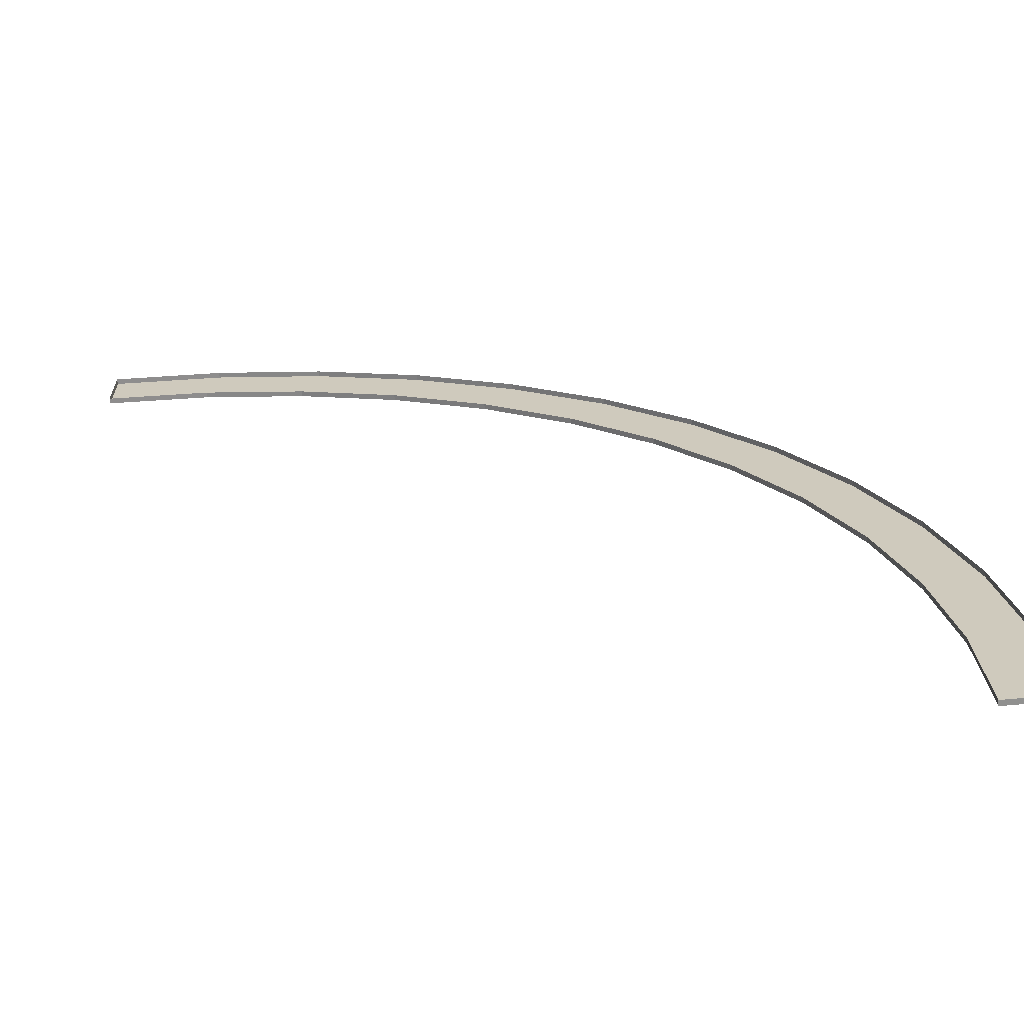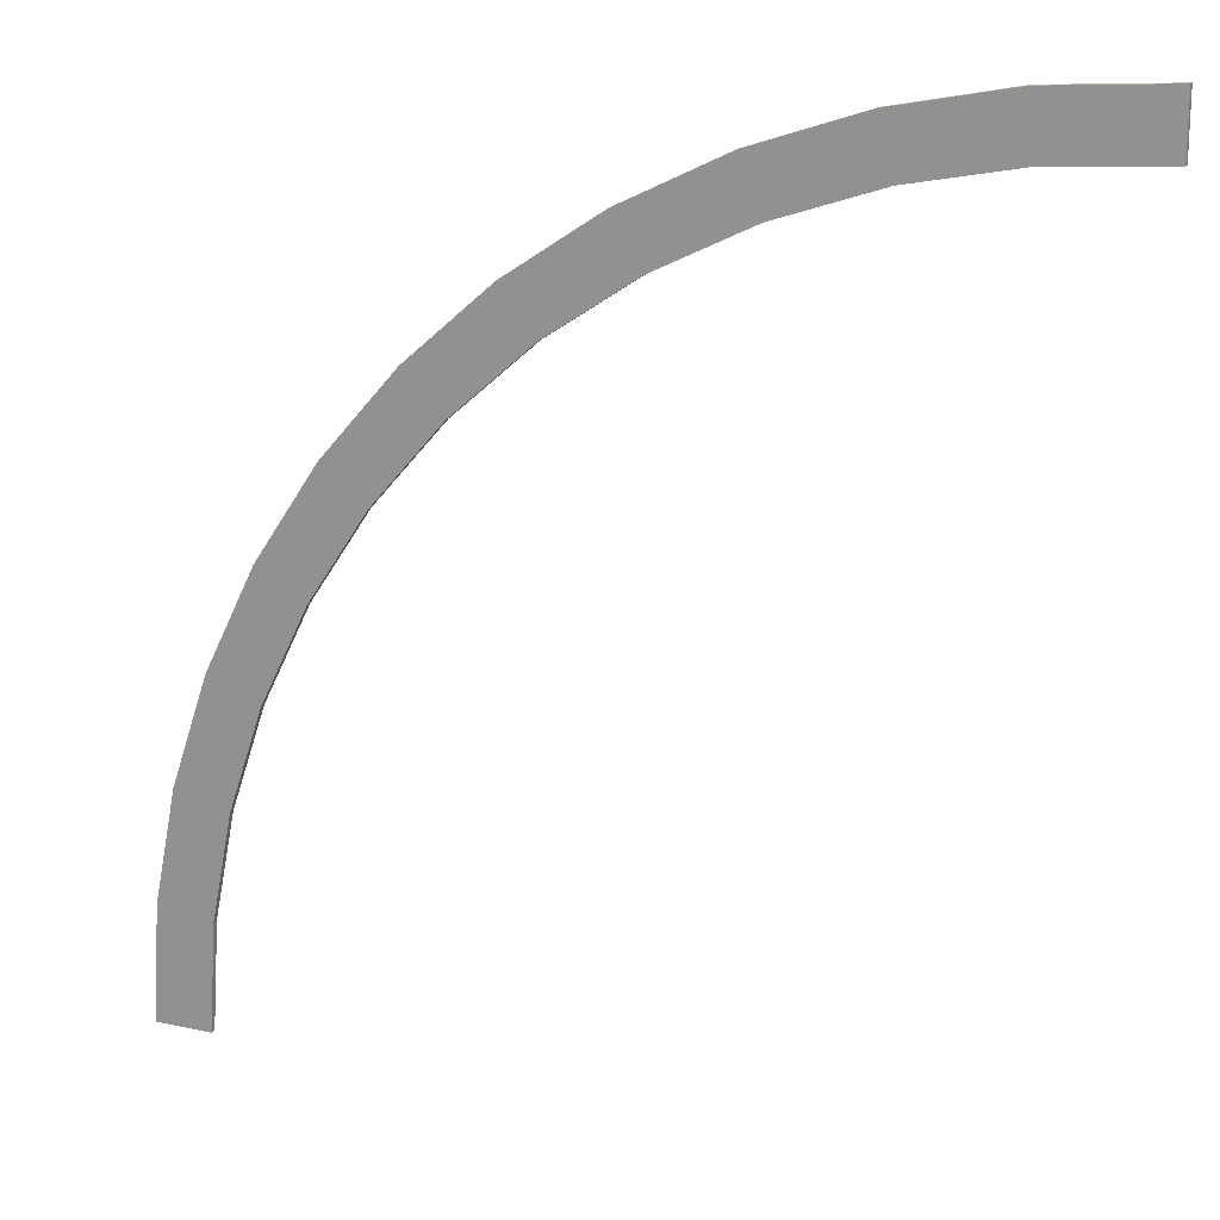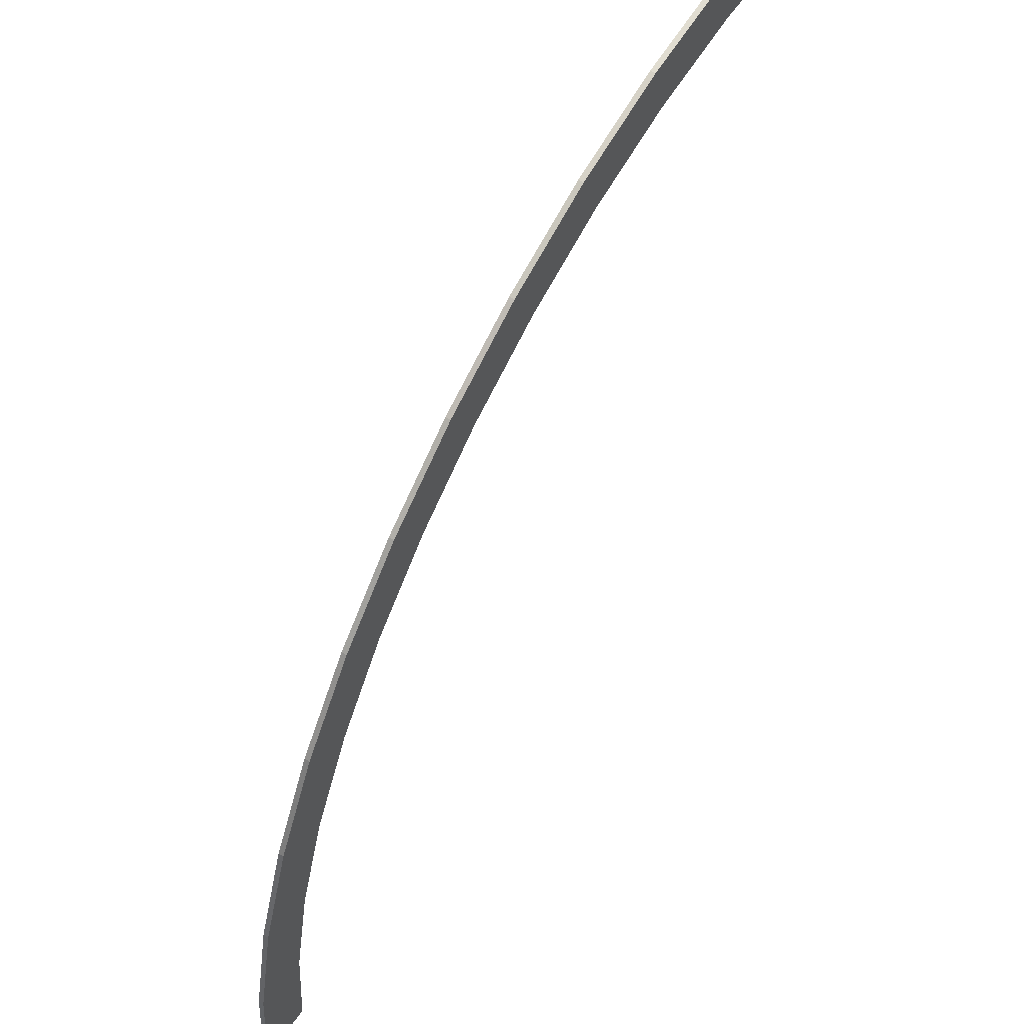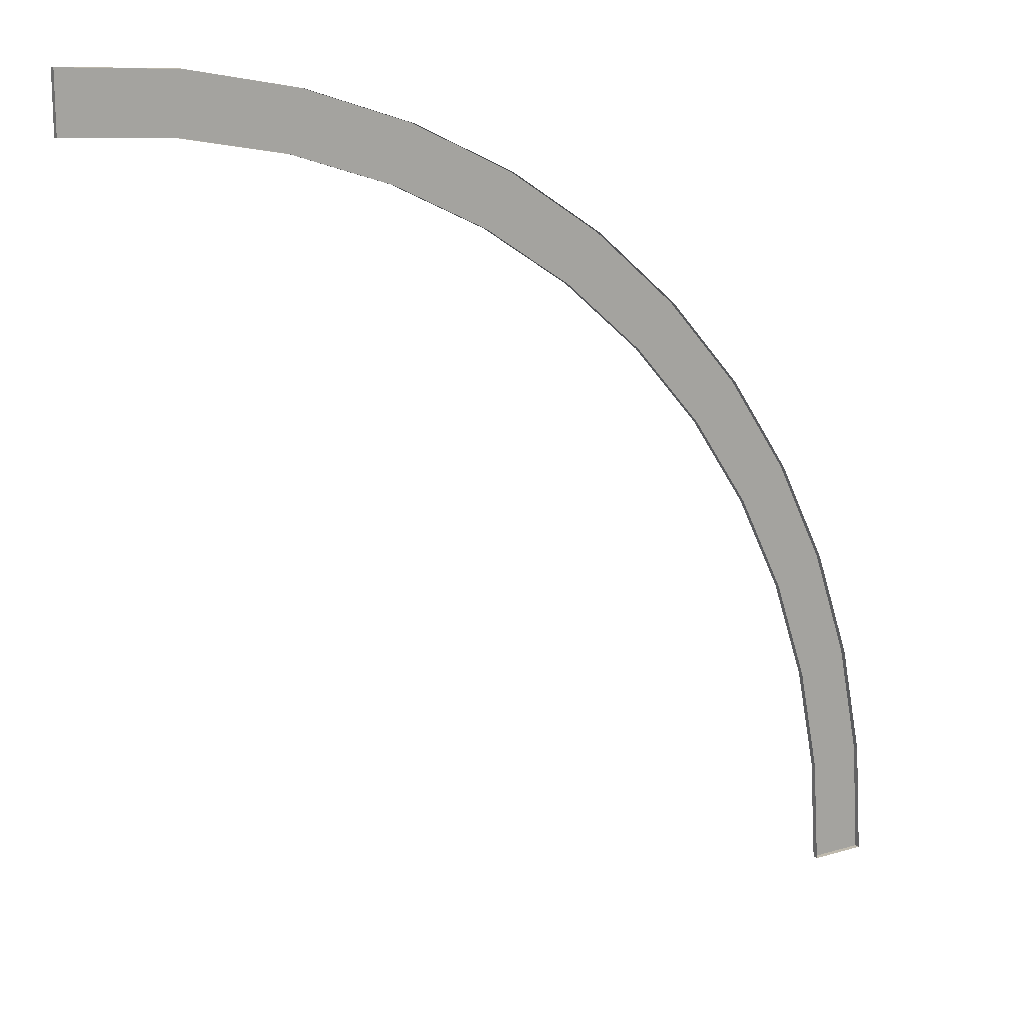
<metadata>
{"format":"obj","ext":"obj","renderer":"f3d","projection":"perspective","resolution":1024,"background":"white","views":[{"elev":-65.6,"azim":5.3,"up":"+Z"},{"elev":17.7,"azim":-156.8,"up":"+Z"},{"elev":56.0,"azim":124.4,"up":"+Z"},{"elev":15.6,"azim":-32.0,"up":"+Z"}]}
</metadata>
<code>
o roadCornerLargerBorder
v -17.79 -1e-06 23.18
v -20.87 -1e-06 23.79
v -20.87 0.16 23.79
v -17.79 0.16 23.18
v -20.65 -1e-06 25.46
v -17.35 -1e-06 24.8
v -17.35 0.16 24.8
v -20.65 0.16 25.46
v -14.17 0.16 23.73
v -11.16 0.16 22.24
v -12 0.16 20.78
v -14.82 0.16 22.17
v -12 -1e-06 20.78
v -14.82 -1e-06 22.17
v -14.17 -1e-06 23.73
v -11.16 -1e-06 22.24
v -8.367 -1e-06 20.37
v -5.841 -1e-06 18.16
v -5.841 0.16 18.16
v -8.367 0.16 20.37
v -7.029 -1e-06 16.97
v -9.39 -1e-06 19.04
v -9.39 0.16 19.04
v -7.029 0.16 16.97
v -3.627 0.16 15.63
v -1.76 0.16 12.84
v -3.215 0.16 12
v -4.96 0.16 14.61
v -3.215 -1e-06 12
v -4.96 -1e-06 14.61
v -1.76 -1e-06 12.84
v -3.627 -1e-06 15.63
v -0.2748 0.16 9.827
v 0.805 0.16 6.646
v -0.8178 0.16 6.212
v -1.827 0.16 9.184
v -0.8178 -0 6.212
v -1.827 -0 9.184
v 0.805 -0 6.646
v -0.2748 -0 9.827
v 0 0.16 0
v 0 0 0
v -0.2053 -0 3.133
v -0.2053 0.16 3.133
v 1.68 0 0
v 1.68 0.16 0
v 1.46 0.16 3.352
v 1.46 -0 3.352
v -24 0.16 25.68
v -24 0.16 24
v -24 -1e-06 24
v -24 -1e-06 25.68
v -14.98 0.16 24
v -14.98 -1e-06 24
f 1 2 3
f 3 4 1
f 5 6 7
f 7 8 5
f 8 7 4
f 4 3 8
f 9 10 11
f 11 12 9
f 13 14 12
f 12 11 13
f 15 16 10
f 10 9 15
f 17 18 19
f 19 20 17
f 21 22 23
f 23 24 21
f 20 19 24
f 24 23 20
f 25 26 27
f 27 28 25
f 27 29 30
f 30 28 27
f 31 26 25
f 25 32 31
f 33 34 35
f 35 36 33
f 35 37 38
f 38 36 35
f 39 34 33
f 33 40 39
f 41 42 43
f 43 44 41
f 45 46 47
f 47 48 45
f 47 46 41
f 41 44 47
f 45 42 41
f 41 46 45
f 49 8 3
f 3 50 49
f 2 51 50
f 50 3 2
f 52 5 8
f 8 49 52
f 50 51 52
f 52 49 50
f 53 9 12
f 12 4 53
f 4 7 53
f 6 54 53
f 53 7 6
f 9 53 54
f 54 15 9
f 14 1 4
f 4 12 14
f 10 20 23
f 23 11 10
f 22 13 11
f 11 23 22
f 16 17 20
f 20 10 16
f 28 30 21
f 21 24 28
f 19 25 28
f 28 24 19
f 32 25 19
f 19 18 32
f 40 33 26
f 26 31 40
f 36 38 29
f 29 27 36
f 26 33 36
f 36 27 26
f 44 43 37
f 37 35 44
f 48 47 34
f 34 39 48
f 34 47 44
f 44 35 34

</code>
